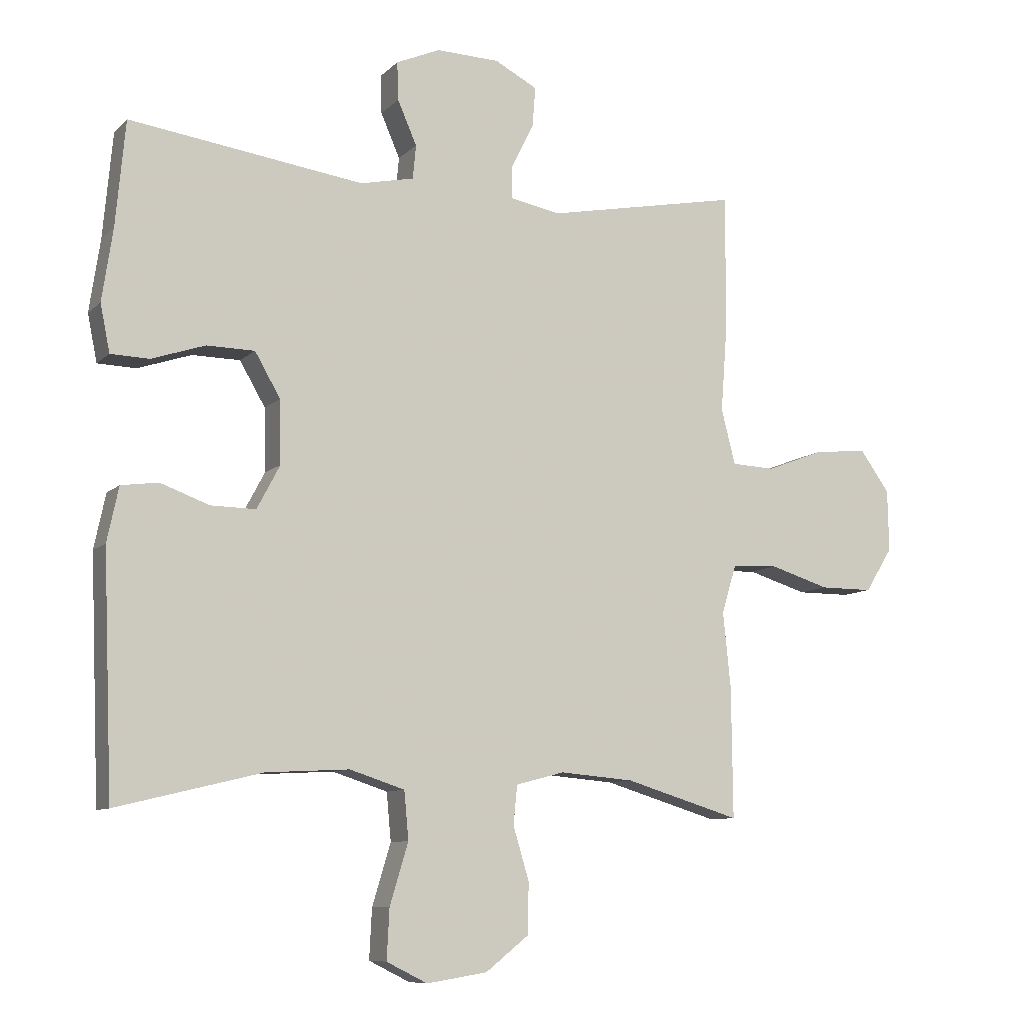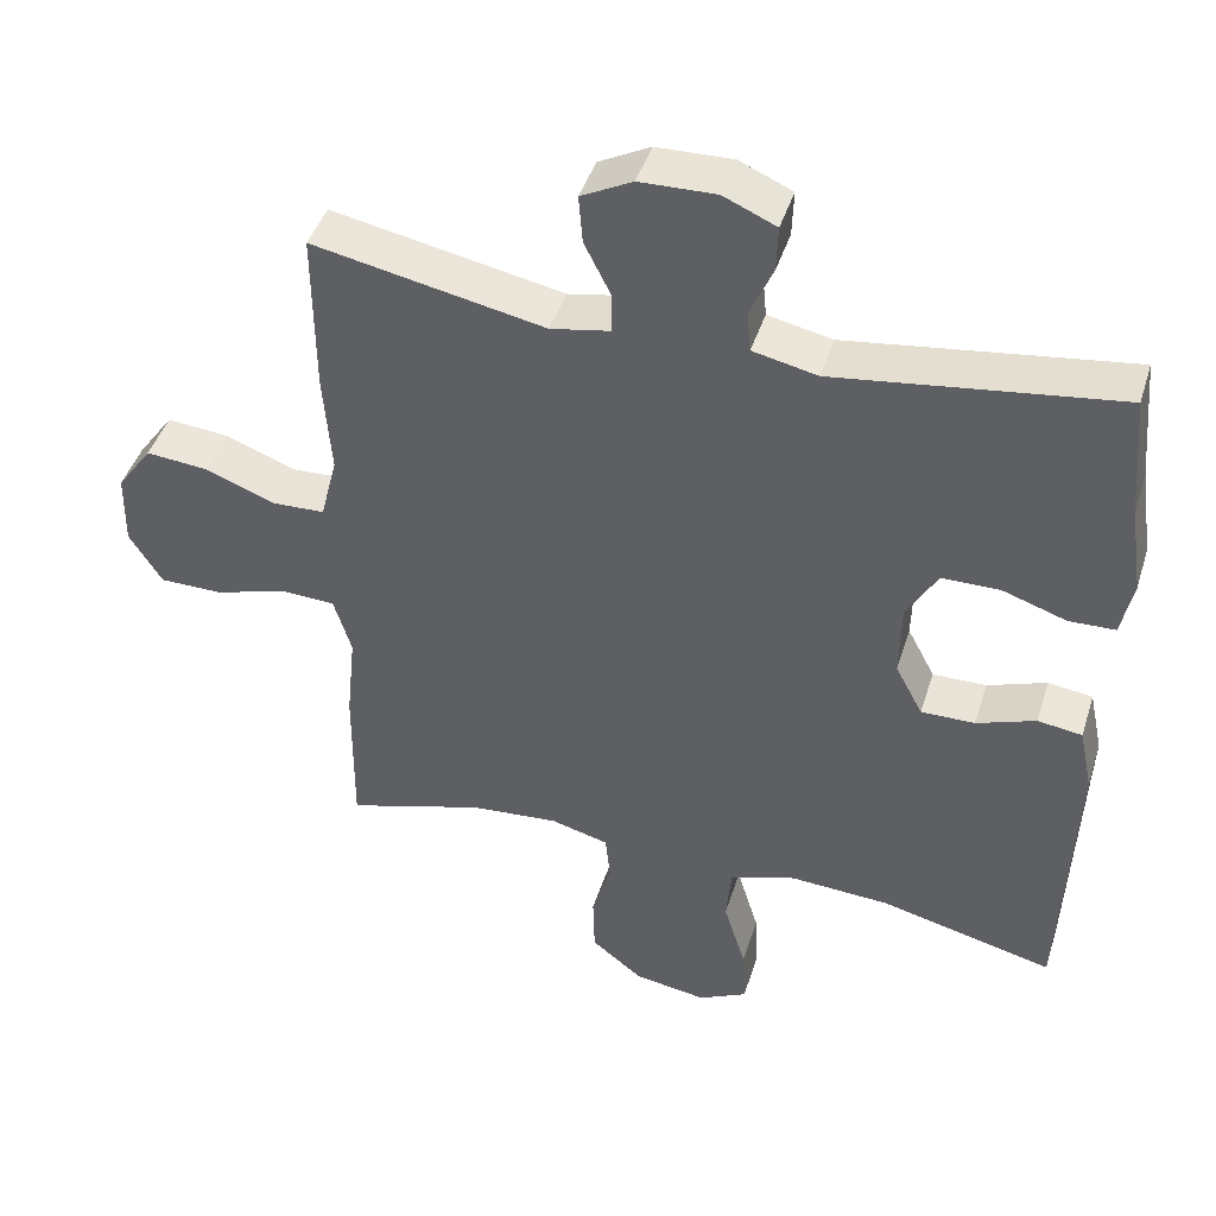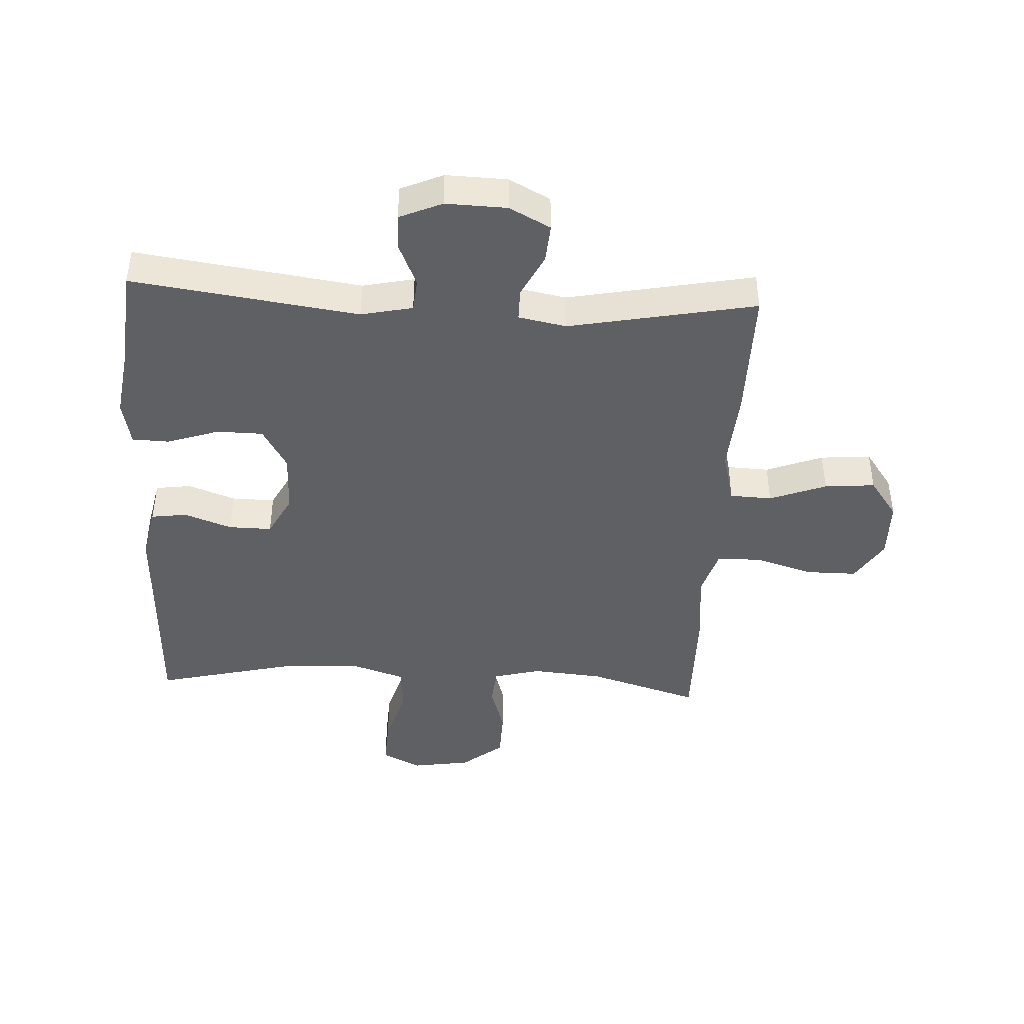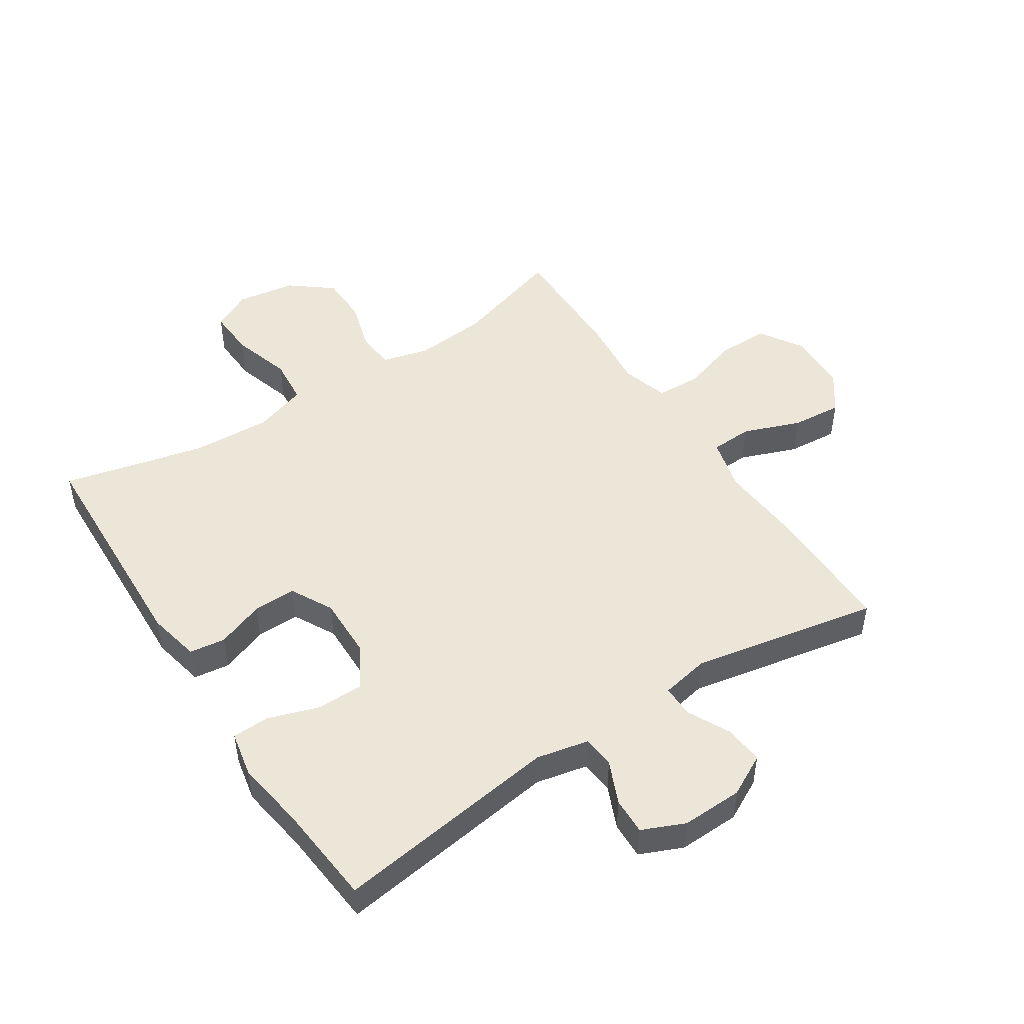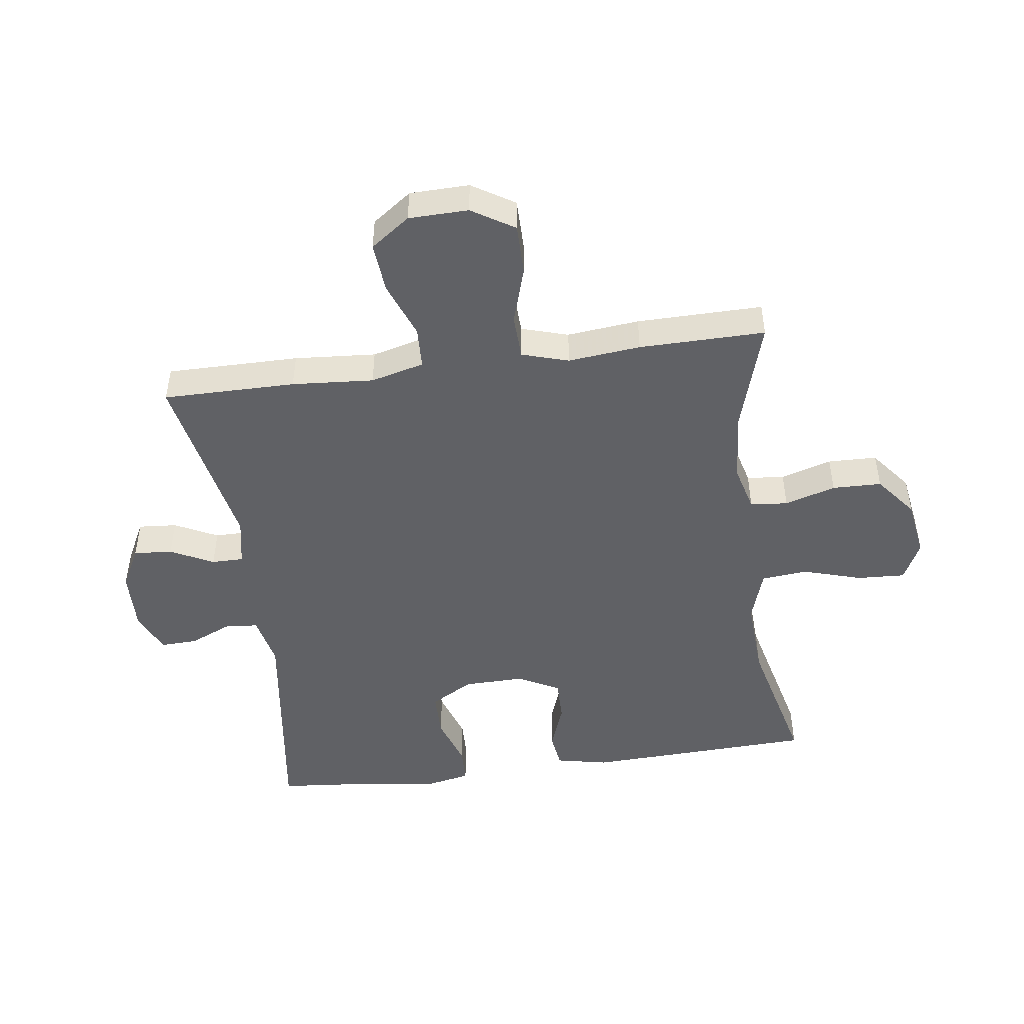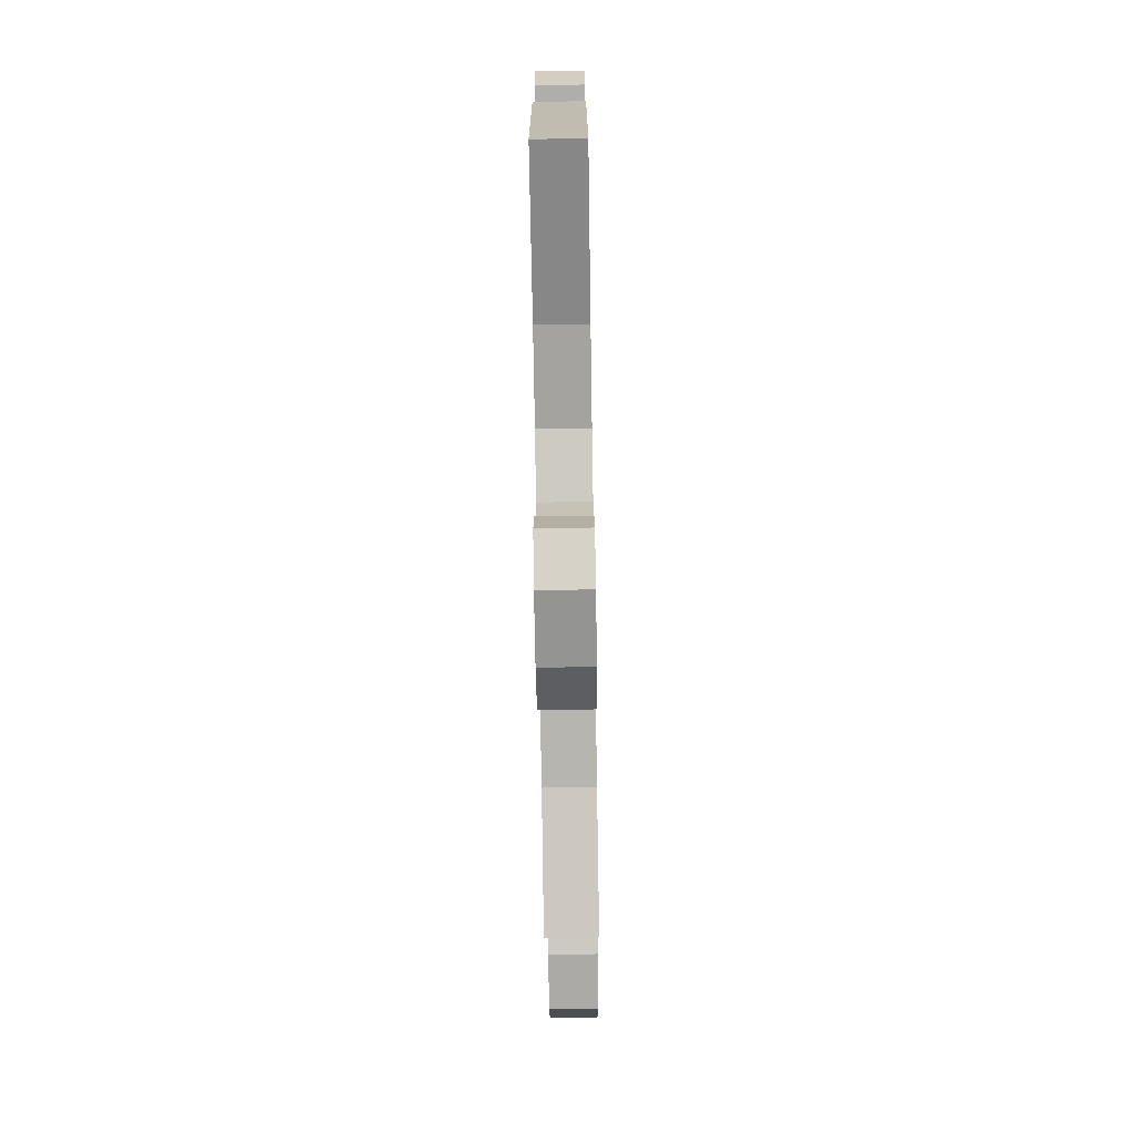
<metadata>
{"format":"obj","ext":"obj","renderer":"f3d","projection":"perspective","resolution":1024,"background":"white","views":[{"elev":-9.0,"azim":-24.6,"up":"+Z"},{"elev":44.1,"azim":-162.8,"up":"+Z"},{"elev":-43.3,"azim":-3.0,"up":"+Y"},{"elev":48.7,"azim":-33.2,"up":"+Y"},{"elev":-47.9,"azim":97.8,"up":"+Y"},{"elev":-75.9,"azim":-89.1,"up":"+Z"}]}
</metadata>
<code>
v 0.5 0.07 -0.5
v 0.319 0.07 -0.445
v 0.203 0.07 -0.435
v 0.127 0.07 -0.455
v 0.121 0.07 -0.516
v 0.146 0.07 -0.599
v 0.144 0.07 -0.679
v 0.077 0.07 -0.732
v -0.018 0.07 -0.747
v -0.082 0.07 -0.715
v -0.078 0.07 -0.637
v -0.049 0.07 -0.541
v -0.056 0.07 -0.466
v -0.142 0.07 -0.438
v -0.272 0.07 -0.445
v -0.5 0.07 -0.5
v -0.515 0.07 -0.127
v -0.497 0.07 -0.042
v -0.439 0.07 -0.034
v -0.362 0.07 -0.062
v -0.292 0.07 -0.063
v -0.256 0.07 0.005
v -0.258 0.07 0.104
v -0.298 0.07 0.173
v -0.373 0.07 0.174
v -0.457 0.07 0.146
v -0.517 0.07 0.148
v -0.532 0.07 0.222
v -0.515 0.07 0.336
v -0.5 0.07 0.5
v -0.133 0.07 0.449
v -0.049 0.07 0.467
v -0.044 0.07 0.52
v -0.074 0.07 0.589
v -0.076 0.07 0.649
v -0.007 0.07 0.679
v 0.092 0.07 0.676
v 0.159 0.07 0.641
v 0.154 0.07 0.578
v 0.119 0.07 0.508
v 0.119 0.07 0.456
v 0.197 0.07 0.441
v 0.5 0.07 0.5
v 0.499 0.07 0.284
v 0.489 0.07 0.151
v 0.511 0.07 0.064
v 0.579 0.07 0.061
v 0.671 0.07 0.096
v 0.753 0.07 0.103
v 0.799 0.07 0.039
v 0.801 0.07 -0.058
v 0.758 0.07 -0.127
v 0.675 0.07 -0.127
v 0.581 0.07 -0.098
v 0.509 0.07 -0.101
v 0.486 0.07 -0.177
v 0.498 0.07 -0.295
v 0.5 0 -0.5
v 0.319 0 -0.445
v 0.203 0 -0.435
v 0.127 0 -0.455
v 0.121 0 -0.516
v 0.146 0 -0.599
v 0.144 0 -0.679
v 0.077 0 -0.732
v -0.018 0 -0.747
v -0.082 0 -0.715
v -0.078 0 -0.637
v -0.049 0 -0.541
v -0.056 0 -0.466
v -0.142 0 -0.438
v -0.272 0 -0.445
v -0.5 0 -0.5
v -0.515 0 -0.127
v -0.497 0 -0.042
v -0.439 0 -0.034
v -0.362 0 -0.062
v -0.292 0 -0.063
v -0.256 0 0.005
v -0.258 0 0.104
v -0.298 0 0.173
v -0.373 0 0.174
v -0.457 0 0.146
v -0.517 0 0.148
v -0.532 0 0.222
v -0.515 0 0.336
v -0.5 0 0.5
v -0.133 0 0.449
v -0.049 0 0.467
v -0.044 0 0.52
v -0.074 0 0.589
v -0.076 0 0.649
v -0.007 0 0.679
v 0.092 0 0.676
v 0.159 0 0.641
v 0.154 0 0.578
v 0.119 0 0.508
v 0.119 0 0.456
v 0.197 0 0.441
v 0.5 0 0.5
v 0.499 0 0.284
v 0.489 0 0.151
v 0.511 0 0.064
v 0.579 0 0.061
v 0.671 0 0.096
v 0.753 0 0.103
v 0.799 0 0.039
v 0.801 0 -0.058
v 0.758 0 -0.127
v 0.675 0 -0.127
v 0.581 0 -0.098
v 0.509 0 -0.101
v 0.486 0 -0.177
v 0.498 0 -0.295
f 56 57 1 2
f 55 56 2 3
f 51 52 53 54
f 51 54 55
f 50 51 55
f 47 48 49 50
f 46 47 50 55
f 45 46 55 3
f 42 43 44 45
f 41 42 45 3
f 37 38 39 40
f 37 40 41
f 33 34 35 36
f 32 33 36 37
f 29 30 31
f 29 31 32
f 28 29 32
f 25 26 27 28
f 24 25 28 32
f 23 24 32
f 22 23 32 37
f 17 18 19 20
f 15 16 17 20
f 14 15 20 21
f 13 14 21 22
f 9 10 11 12
f 9 12 13
f 8 9 13
f 5 6 7 8
f 4 5 8 13
f 13 22 37 41
f 3 4 13 41
f 59 58 114 113
f 60 59 113 112
f 111 110 109 108
f 112 111 108
f 112 108 107
f 107 106 105 104
f 112 107 104 103
f 60 112 103 102
f 102 101 100 99
f 60 102 99 98
f 97 96 95 94
f 98 97 94
f 93 92 91 90
f 94 93 90 89
f 88 87 86
f 89 88 86
f 89 86 85
f 85 84 83 82
f 89 85 82 81
f 89 81 80
f 94 89 80 79
f 77 76 75 74
f 77 74 73 72
f 78 77 72 71
f 79 78 71 70
f 69 68 67 66
f 70 69 66
f 70 66 65
f 65 64 63 62
f 70 65 62 61
f 98 94 79 70
f 98 70 61 60
f 1 58 59 2
f 2 59 60 3
f 3 60 61 4
f 4 61 62 5
f 5 62 63 6
f 6 63 64 7
f 7 64 65 8
f 8 65 66 9
f 9 66 67 10
f 10 67 68 11
f 11 68 69 12
f 12 69 70 13
f 13 70 71 14
f 14 71 72 15
f 15 72 73 16
f 16 73 74 17
f 17 74 75 18
f 18 75 76 19
f 19 76 77 20
f 20 77 78 21
f 21 78 79 22
f 22 79 80 23
f 23 80 81 24
f 24 81 82 25
f 25 82 83 26
f 26 83 84 27
f 27 84 85 28
f 28 85 86 29
f 29 86 87 30
f 30 87 88 31
f 31 88 89 32
f 32 89 90 33
f 33 90 91 34
f 34 91 92 35
f 35 92 93 36
f 36 93 94 37
f 37 94 95 38
f 38 95 96 39
f 39 96 97 40
f 40 97 98 41
f 41 98 99 42
f 42 99 100 43
f 43 100 101 44
f 44 101 102 45
f 45 102 103 46
f 46 103 104 47
f 47 104 105 48
f 48 105 106 49
f 49 106 107 50
f 50 107 108 51
f 51 108 109 52
f 52 109 110 53
f 53 110 111 54
f 54 111 112 55
f 55 112 113 56
f 56 113 114 57
f 57 114 58 1

</code>
